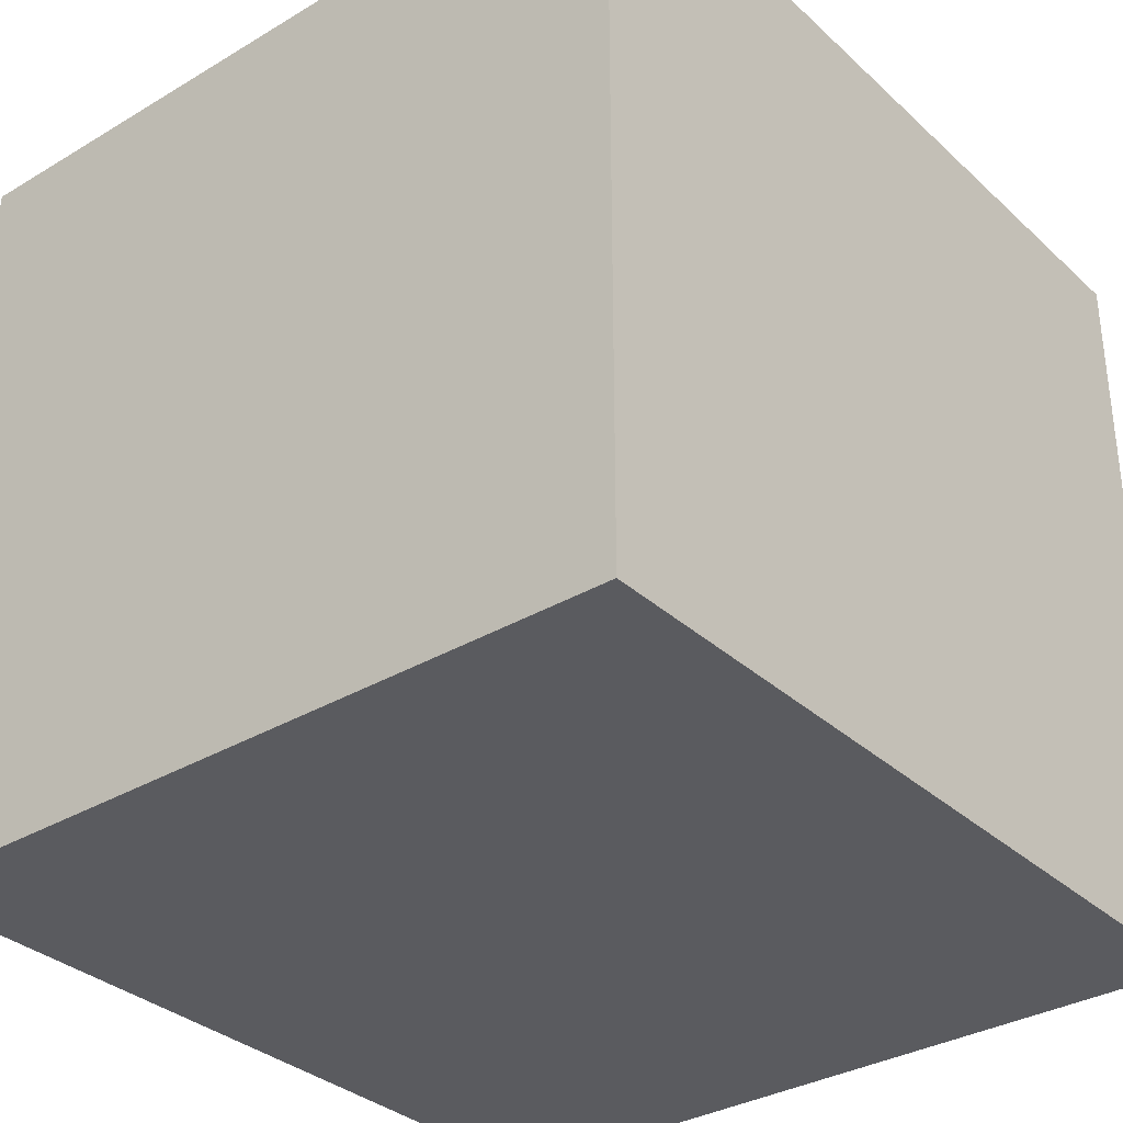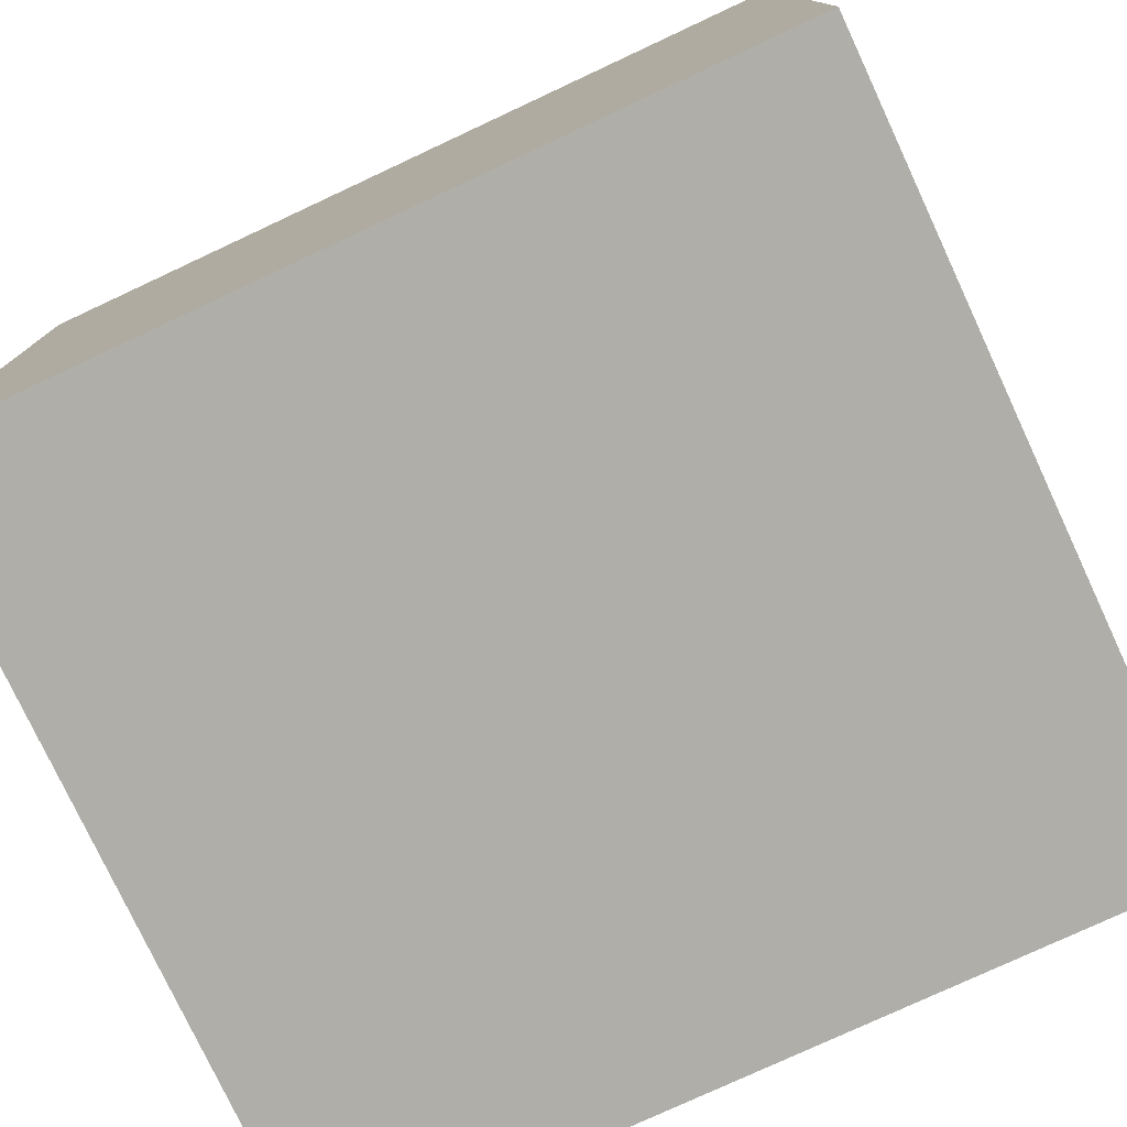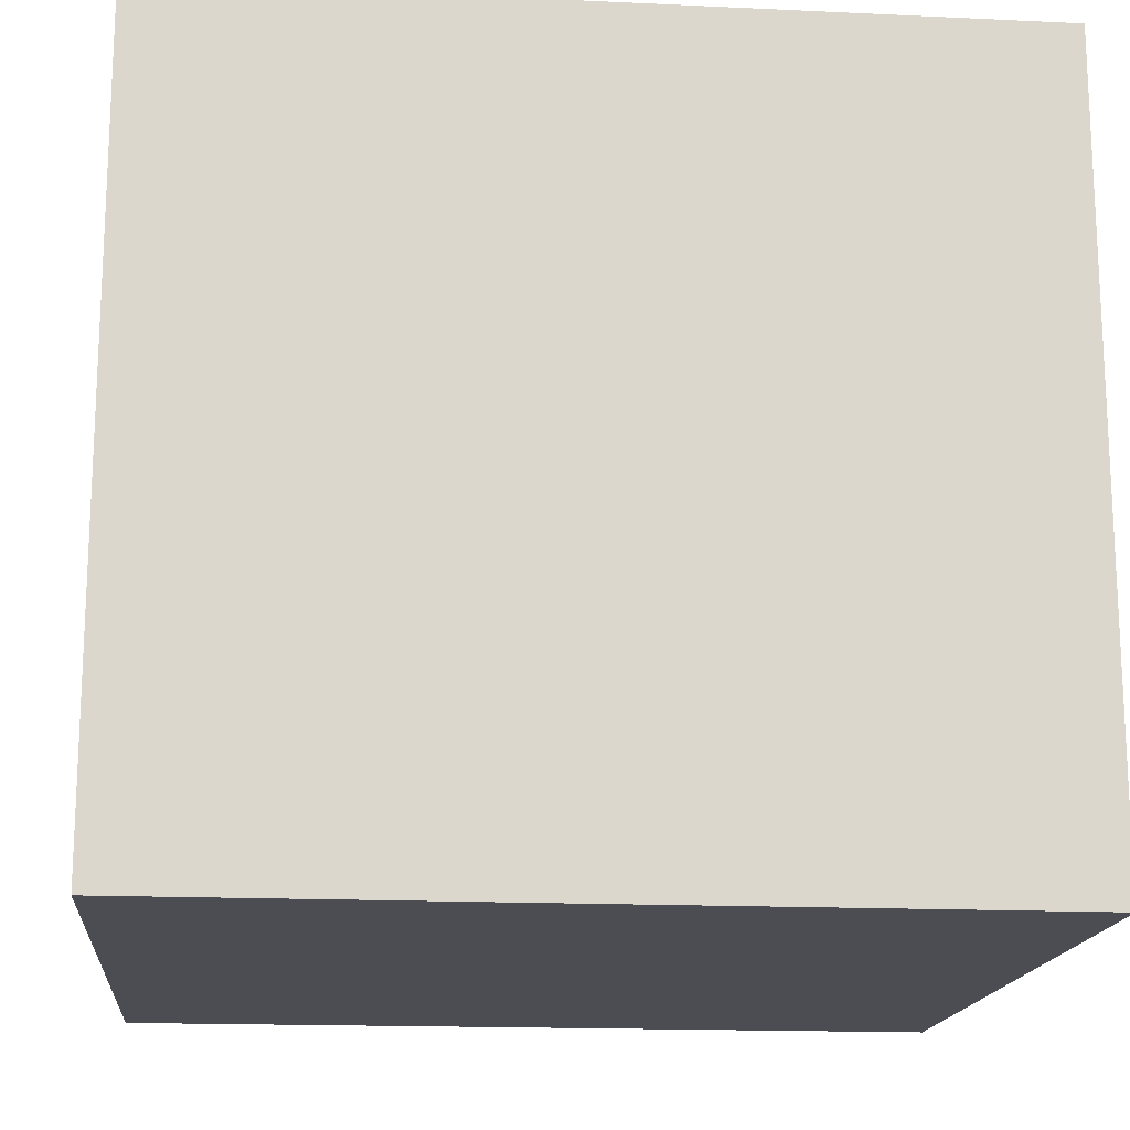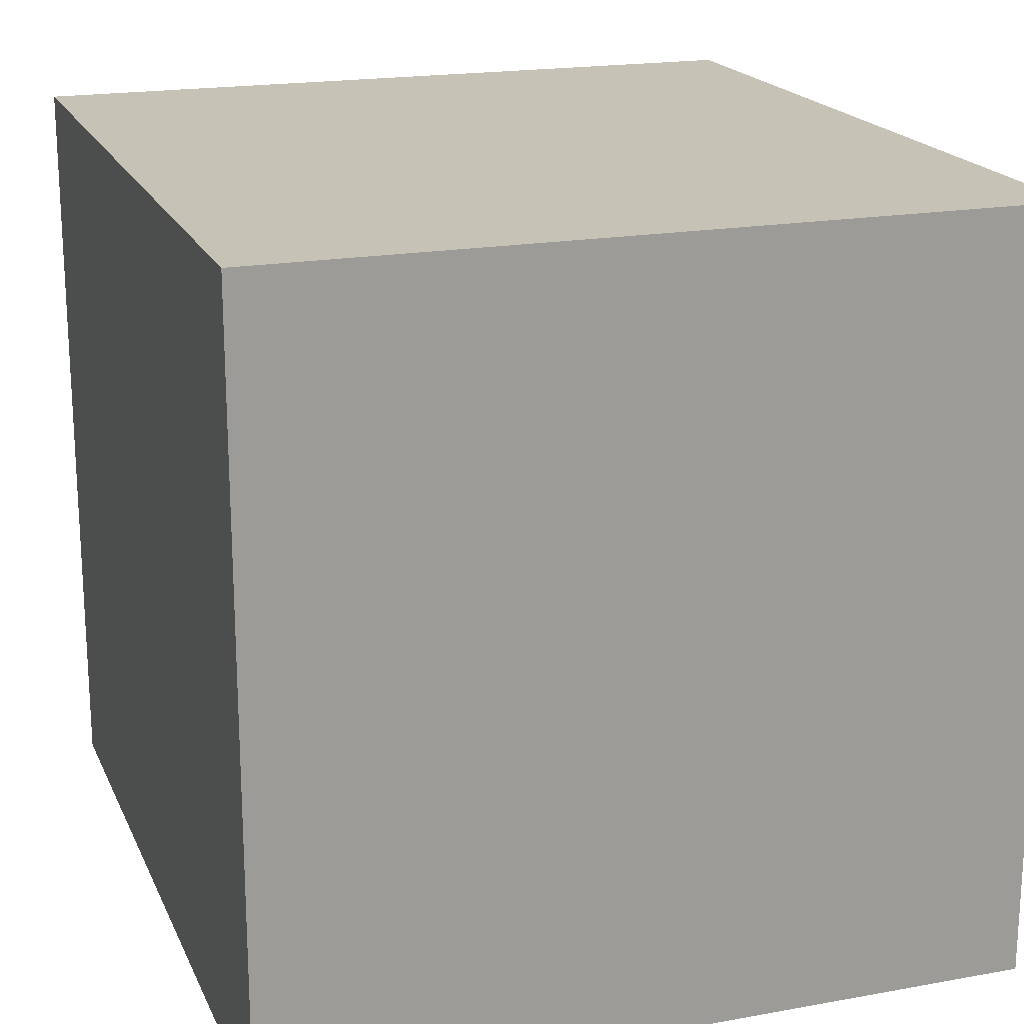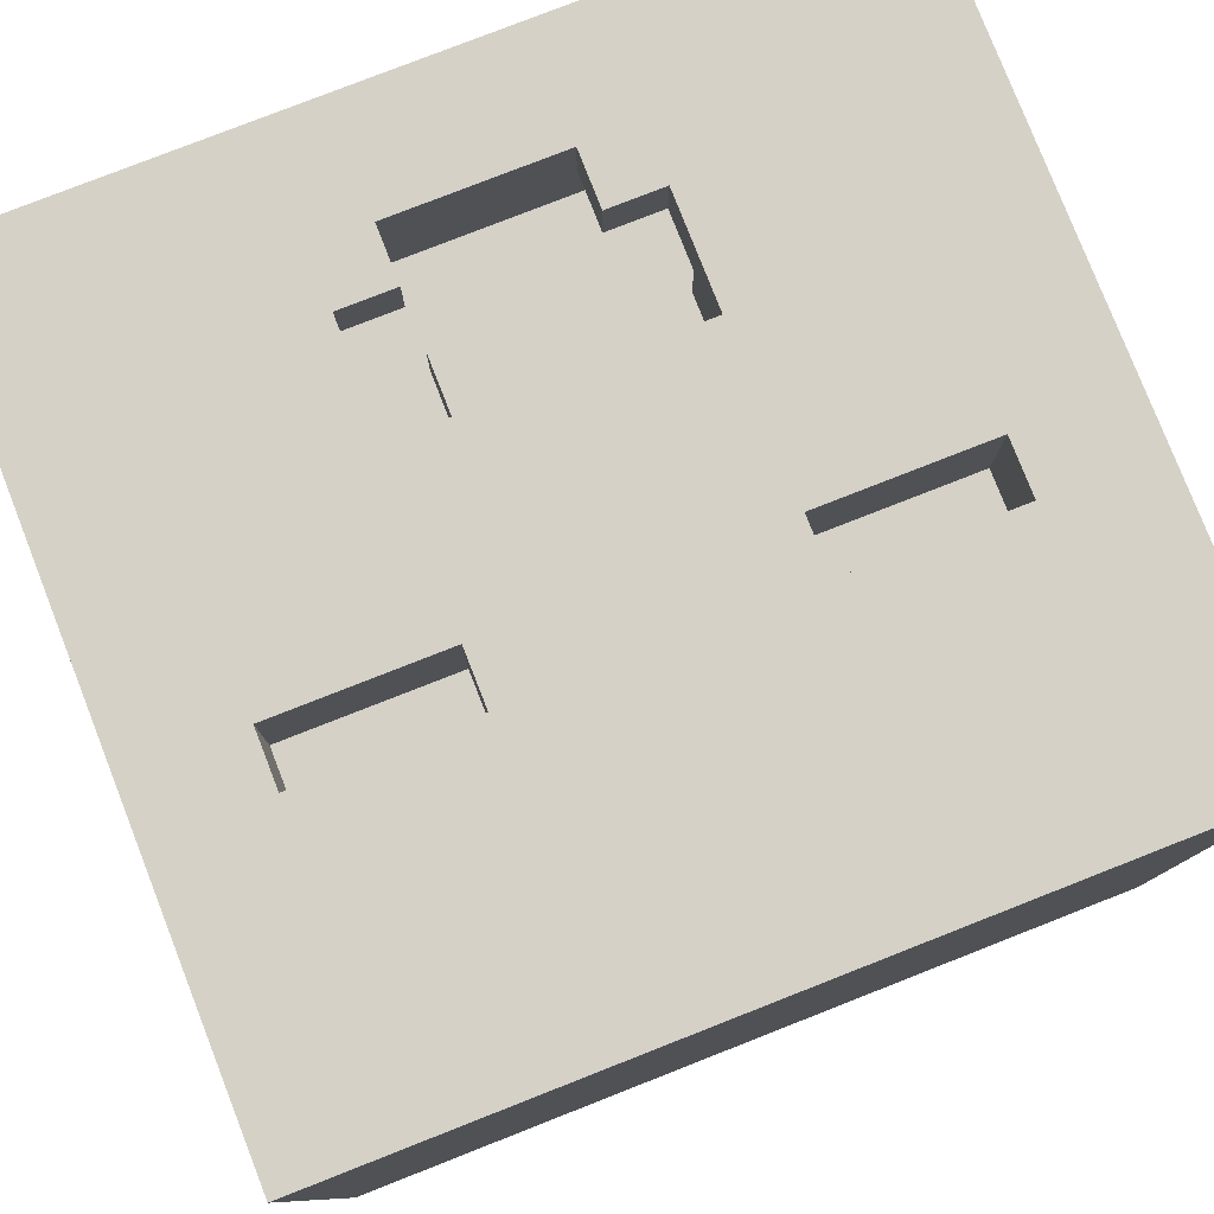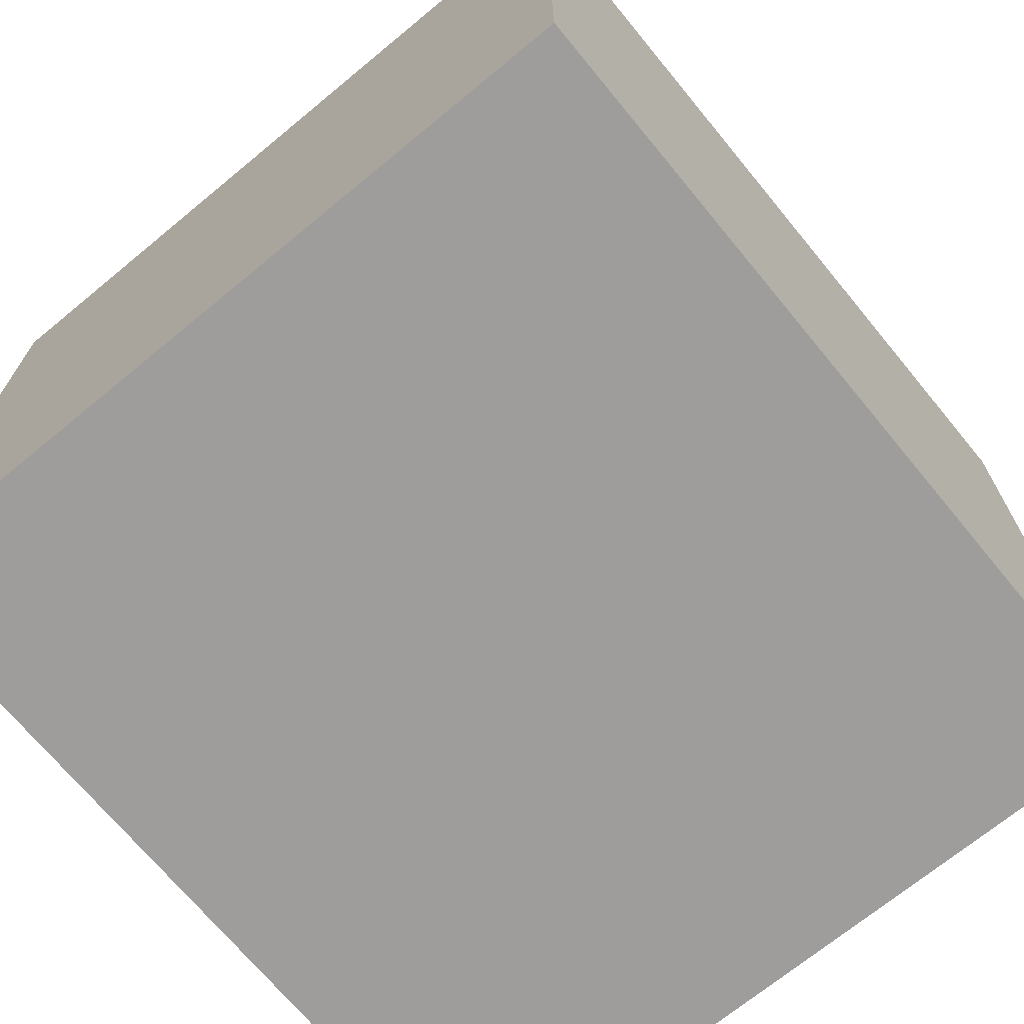
<metadata>
{"format":"obj","ext":"obj","renderer":"f3d","projection":"perspective","resolution":1024,"background":"white","views":[{"elev":-33.4,"azim":129.1,"up":"+Z"},{"elev":-77.5,"azim":-155.0,"up":"+Y"},{"elev":-16.4,"azim":-5.5,"up":"+Z"},{"elev":19.2,"azim":-108.8,"up":"+Y"},{"elev":79.2,"azim":158.6,"up":"+Z"},{"elev":-70.4,"azim":129.5,"up":"+Z"}]}
</metadata>
<code>
v -7.5 0 7
v -7.5 0 -7
v -7.5 14 7
v -7.5 14 -7
v -5.5 4 6
v -5.5 4 5
v -5.5 5 6
v -5.5 5 5
v -2.5 8 7
v -2.5 8 5
v -2.5 9 7
v -2.5 9 6
v -2.5 10 6
v -2.5 10 5
v -2.5 11 6
v -2.5 11 5
v -1.5 4 7
v -1.5 4 6
v -1.5 5 7
v -1.5 5 6
v 1.5 2 7
v 1.5 2 6
v 1.5 3 7
v 1.5 3 6
v 2.5 3 7
v 2.5 3 6
v 2.5 4 6
v 2.5 4 5
v 2.5 5 7
v 2.5 5 5
v 5.5 8 7
v 5.5 8 5
v 5.5 9 7
v 5.5 9 6
v 5.5 10 6
v 5.5 10 5
v 5.5 11 6
v 5.5 11 5
v 6.5 2 6
v 6.5 2 5
v 6.5 5 6
v 6.5 5 5
v -6.5 2 6
v -6.5 2 5
v -6.5 5 6
v -6.5 5 5
v -5.5 8 7
v -5.5 8 5
v -5.5 9 7
v -5.5 9 6
v -5.5 11 6
v -5.5 11 5
v -2.5 3 7
v -2.5 3 6
v -2.5 4 6
v -2.5 4 5
v -2.5 5 7
v -2.5 5 5
v -1.5 2 7
v -1.5 2 6
v -1.5 3 7
v -1.5 3 6
v 1.5 4 7
v 1.5 4 6
v 1.5 5 7
v 1.5 5 6
v 2.5 8 7
v 2.5 8 5
v 2.5 9 7
v 2.5 9 6
v 2.5 10 5
v 2.5 11 6
v 2.5 11 5
v 5.5 4 6
v 5.5 4 5
v 5.5 5 6
v 5.5 5 5
v 7.5 0 7
v 7.5 0 -7
v 7.5 14 7
v 7.5 14 -7
v -7.5 0 7
v -7.5 14 7
v -5.5 8 7
v -5.5 9 7
v -5.5 11 7
v -5.5 12 7
v -2.5 3 7
v -2.5 5 7
v -2.5 8 7
v -2.5 9 7
v -2.5 10 7
v -2.5 11 7
v -2.5 12 7
v -1.5 2 7
v -1.5 3 7
v -1.5 4 7
v -1.5 5 7
v -1.5 10 7
v -1.5 11 7
v 1.5 2 7
v 1.5 3 7
v 1.5 4 7
v 1.5 5 7
v 2.5 3 7
v 2.5 5 7
v 2.5 8 7
v 2.5 9 7
v 2.5 11 7
v 2.5 12 7
v 5.5 8 7
v 5.5 9 7
v 5.5 10 7
v 5.5 11 7
v 5.5 12 7
v 6.5 10 7
v 6.5 11 7
v 7.5 0 7
v 7.5 14 7
v -6.5 2 5
v -6.5 5 5
v -5.5 4 5
v -5.5 5 5
v -5.5 8 5
v -5.5 11 5
v -4.5 8 5
v -4.5 10 5
v -2.5 4 5
v -2.5 5 5
v -2.5 8 5
v -2.5 10 5
v -2.5 11 5
v 2.5 4 5
v 2.5 5 5
v 2.5 8 5
v 2.5 10 5
v 2.5 11 5
v 4.5 8 5
v 4.5 10 5
v 5.5 4 5
v 5.5 5 5
v 5.5 8 5
v 5.5 10 5
v 5.5 11 5
v 6.5 2 5
v 6.5 5 5
v -6.5 2 6
v -6.5 5 6
v -5.5 4 6
v -5.5 5 6
v -5.5 9 6
v -5.5 11 6
v -2.5 3 6
v -2.5 4 6
v -2.5 9 6
v -2.5 10 6
v -2.5 11 6
v -1.5 2 6
v -1.5 3 6
v -1.5 4 6
v -1.5 5 6
v 1.5 2 6
v 1.5 3 6
v 1.5 4 6
v 1.5 5 6
v 2.5 3 6
v 2.5 4 6
v 2.5 9 6
v 2.5 11 6
v 5.5 4 6
v 5.5 5 6
v 5.5 9 6
v 5.5 10 6
v 5.5 11 6
v 6.5 2 6
v 6.5 5 6
v -7.5 0 -7
v -7.5 14 -7
v 7.5 0 -7
v 7.5 14 -7
v -7.5 0 7
v 7.5 0 7
v -7.5 0 -7
v 7.5 0 -7
v -1.5 4 7
v 1.5 4 7
v -5.5 4 6
v -2.5 4 6
v -1.5 4 6
v 1.5 4 6
v 2.5 4 6
v 5.5 4 6
v -5.5 4 5
v -2.5 4 5
v 2.5 4 5
v 5.5 4 5
v -2.5 5 7
v -1.5 5 7
v 1.5 5 7
v 2.5 5 7
v -6.5 5 6
v -5.5 5 6
v -1.5 5 6
v 1.5 5 6
v 5.5 5 6
v 6.5 5 6
v -6.5 5 5
v -5.5 5 5
v -2.5 5 5
v 2.5 5 5
v 5.5 5 5
v 6.5 5 5
v -5.5 9 7
v -2.5 9 7
v 2.5 9 7
v 5.5 9 7
v -5.5 9 6
v -2.5 9 6
v 2.5 9 6
v 5.5 9 6
v -5.5 11 6
v -2.5 11 6
v 2.5 11 6
v 5.5 11 6
v -5.5 11 5
v -2.5 11 5
v 2.5 11 5
v 5.5 11 5
v -1.5 2 7
v 1.5 2 7
v -6.5 2 6
v -1.5 2 6
v 1.5 2 6
v 6.5 2 6
v -6.5 2 5
v 6.5 2 5
v -2.5 3 7
v -1.5 3 7
v 1.5 3 7
v 2.5 3 7
v -2.5 3 6
v -1.5 3 6
v 1.5 3 6
v 2.5 3 6
v -5.5 8 7
v -2.5 8 7
v 2.5 8 7
v 5.5 8 7
v -5.5 8 5
v -4.5 8 5
v -2.5 8 5
v 2.5 8 5
v 4.5 8 5
v 5.5 8 5
v -7.5 14 7
v 7.5 14 7
v -7.5 14 -7
v 7.5 14 -7
f 3 2 1
f 4 2 3
f 7 6 5
f 8 6 7
f 11 10 9
f 12 10 11
f 13 10 12
f 14 10 13
f 15 14 13
f 16 14 15
f 19 18 17
f 20 18 19
f 23 22 21
f 24 22 23
f 27 26 25
f 29 27 25
f 29 28 27
f 30 28 29
f 33 32 31
f 34 32 33
f 35 32 34
f 36 32 35
f 37 36 35
f 38 36 37
f 41 40 39
f 42 40 41
f 43 44 45
f 45 44 46
f 47 48 49
f 49 48 50
f 50 48 51
f 51 48 52
f 53 54 55
f 53 55 57
f 55 56 57
f 57 56 58
f 59 60 61
f 61 60 62
f 63 64 65
f 65 64 66
f 67 68 69
f 69 68 70
f 70 68 71
f 70 71 72
f 72 71 73
f 74 75 76
f 76 75 77
f 78 79 80
f 80 79 81
f 84 83 82
f 85 83 84
f 86 83 85
f 87 83 86
f 88 84 82
f 89 84 88
f 90 84 89
f 91 86 85
f 92 86 91
f 93 87 86
f 93 86 92
f 94 83 87
f 94 87 93
f 95 88 82
f 96 88 95
f 98 92 91
f 98 90 89
f 98 91 90
f 99 93 92
f 99 92 98
f 100 94 93
f 100 93 99
f 101 95 82
f 103 98 97
f 103 100 99
f 103 99 98
f 104 100 103
f 105 102 101
f 106 100 104
f 107 100 106
f 108 100 107
f 109 94 100
f 109 100 108
f 110 83 94
f 110 94 109
f 111 106 105
f 111 107 106
f 112 109 108
f 113 109 112
f 114 110 109
f 114 109 113
f 115 83 110
f 115 110 114
f 116 114 113
f 116 113 112
f 116 112 111
f 117 115 114
f 117 114 116
f 118 105 101
f 118 101 82
f 118 117 116
f 118 111 105
f 118 116 111
f 119 115 117
f 119 117 118
f 119 83 115
f 122 121 120
f 123 121 122
f 126 125 124
f 127 125 126
f 128 122 120
f 130 127 126
f 131 125 127
f 131 127 130
f 132 125 131
f 133 129 128
f 133 128 120
f 134 129 133
f 138 136 135
f 139 137 136
f 139 136 138
f 140 133 120
f 142 139 138
f 143 137 139
f 143 139 142
f 144 137 143
f 145 141 140
f 145 140 120
f 146 141 145
f 147 148 149
f 149 148 150
f 147 149 153
f 153 149 154
f 151 152 155
f 155 152 156
f 156 152 157
f 147 153 158
f 158 153 159
f 160 161 164
f 164 161 165
f 162 163 166
f 166 167 170
f 168 169 172
f 172 169 173
f 173 169 174
f 170 171 175
f 162 166 175
f 166 170 175
f 175 171 176
f 177 178 179
f 179 178 180
f 183 182 181
f 184 182 183
f 189 186 185
f 190 186 189
f 193 188 187
f 194 188 193
f 195 192 191
f 196 192 195
f 203 198 197
f 204 200 199
f 207 202 201
f 208 202 207
f 209 203 197
f 209 204 203
f 210 200 204
f 210 204 209
f 211 206 205
f 212 206 211
f 217 214 213
f 218 214 217
f 219 216 215
f 220 216 219
f 225 222 221
f 226 222 225
f 227 224 223
f 228 224 227
f 229 230 232
f 232 230 233
f 231 232 235
f 233 234 235
f 232 233 235
f 235 234 236
f 237 238 241
f 241 238 242
f 239 240 243
f 243 240 244
f 245 246 249
f 249 246 250
f 250 246 251
f 247 248 252
f 252 248 253
f 253 248 254
f 255 256 257
f 257 256 258

</code>
